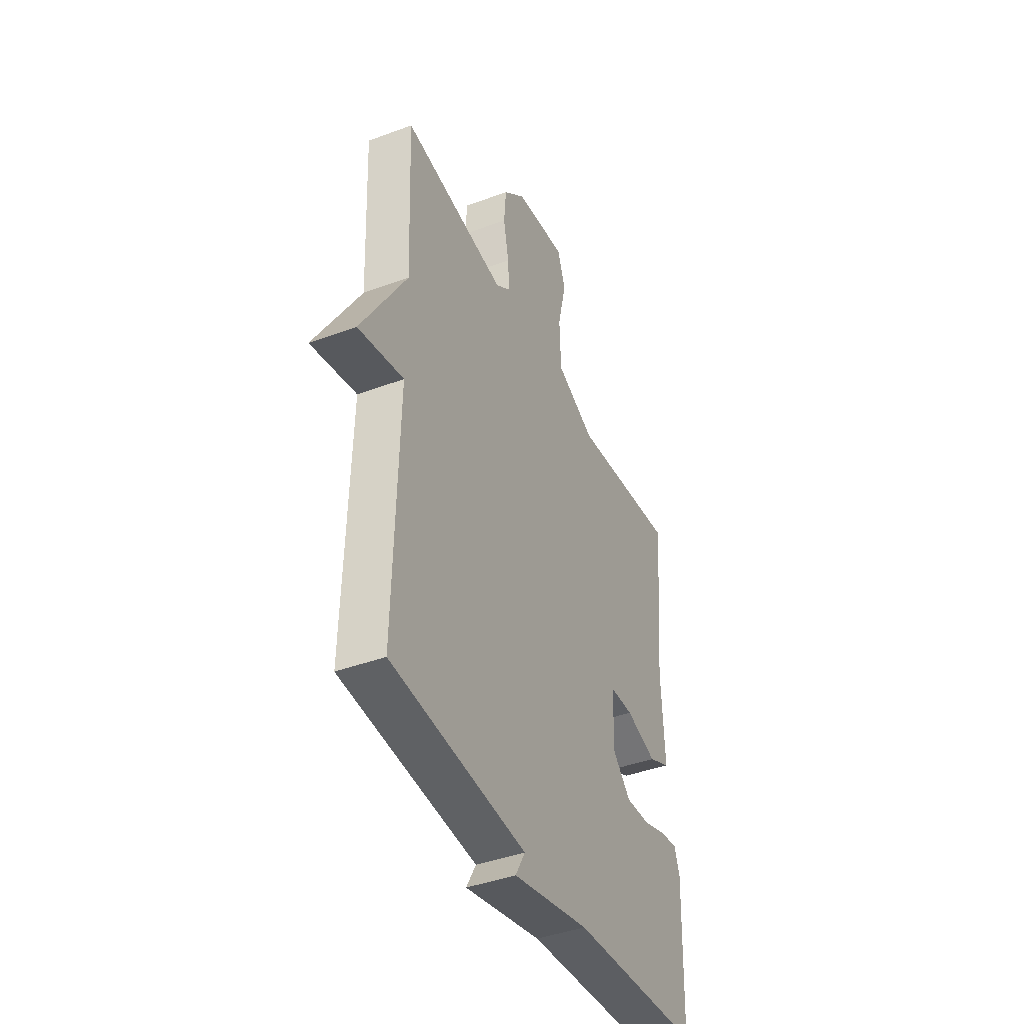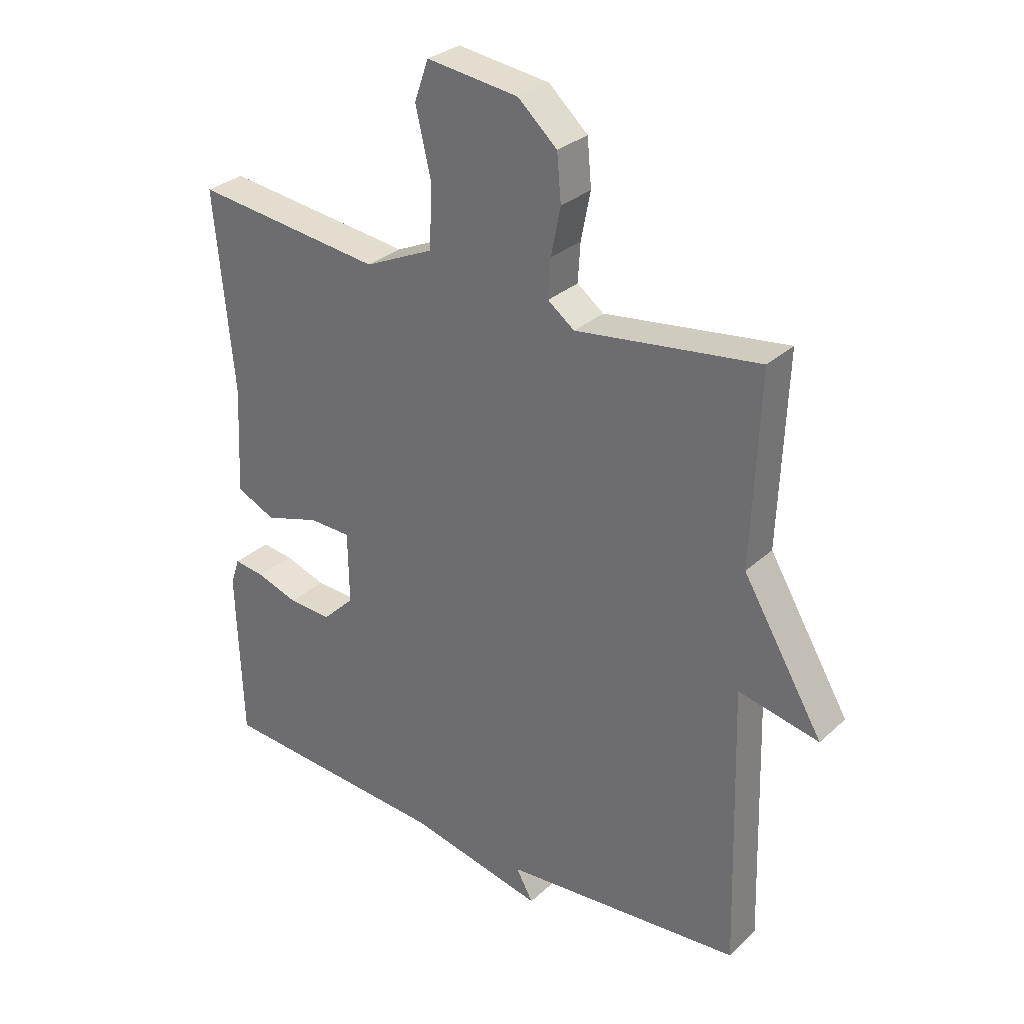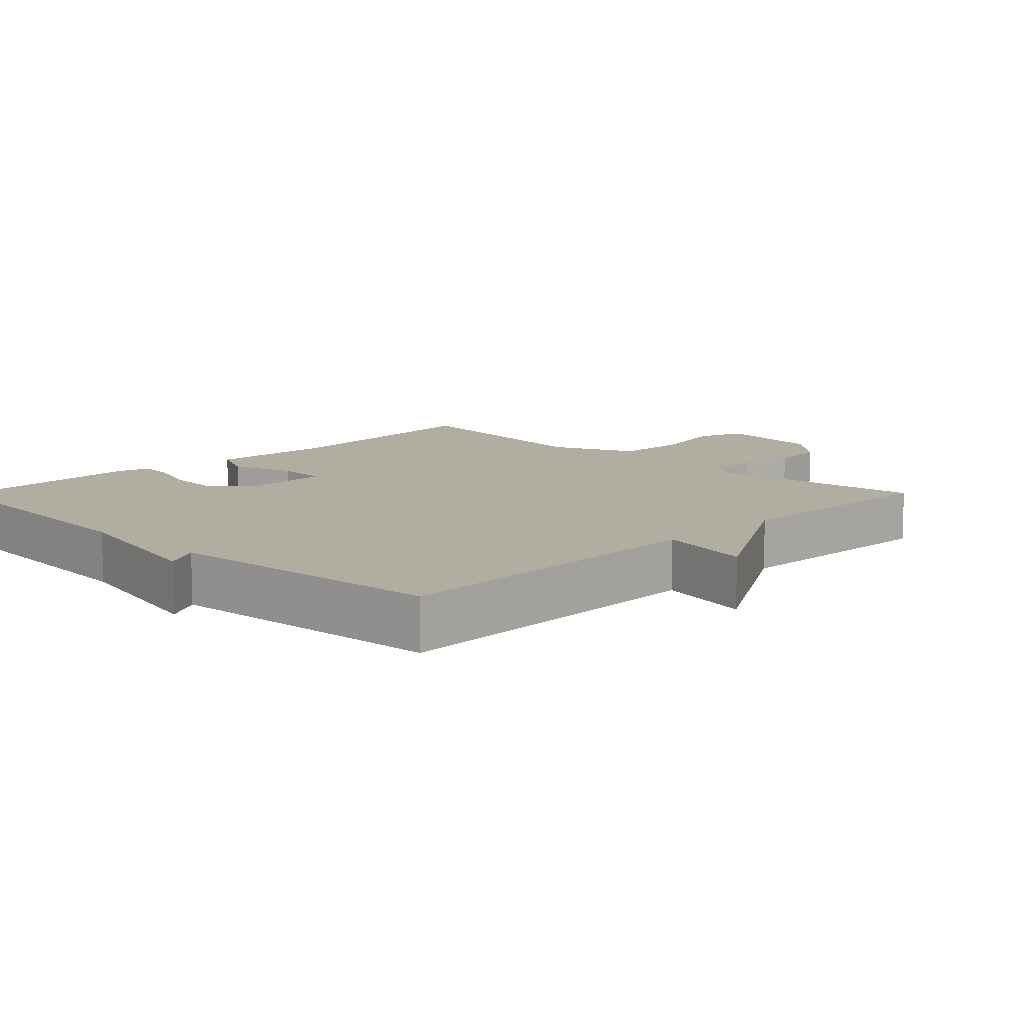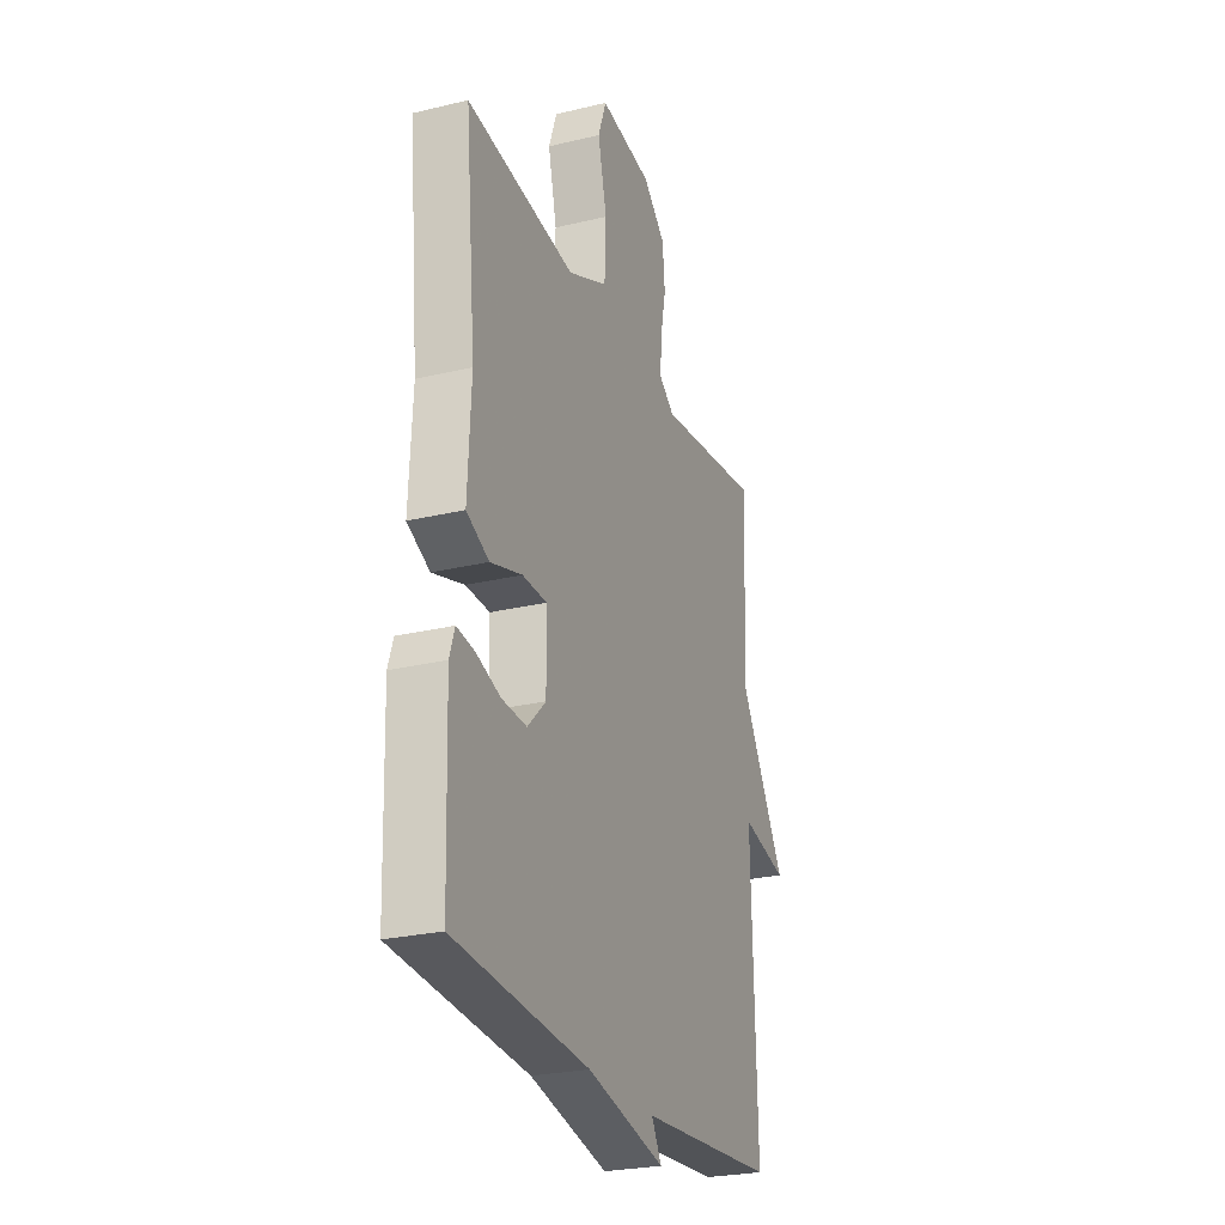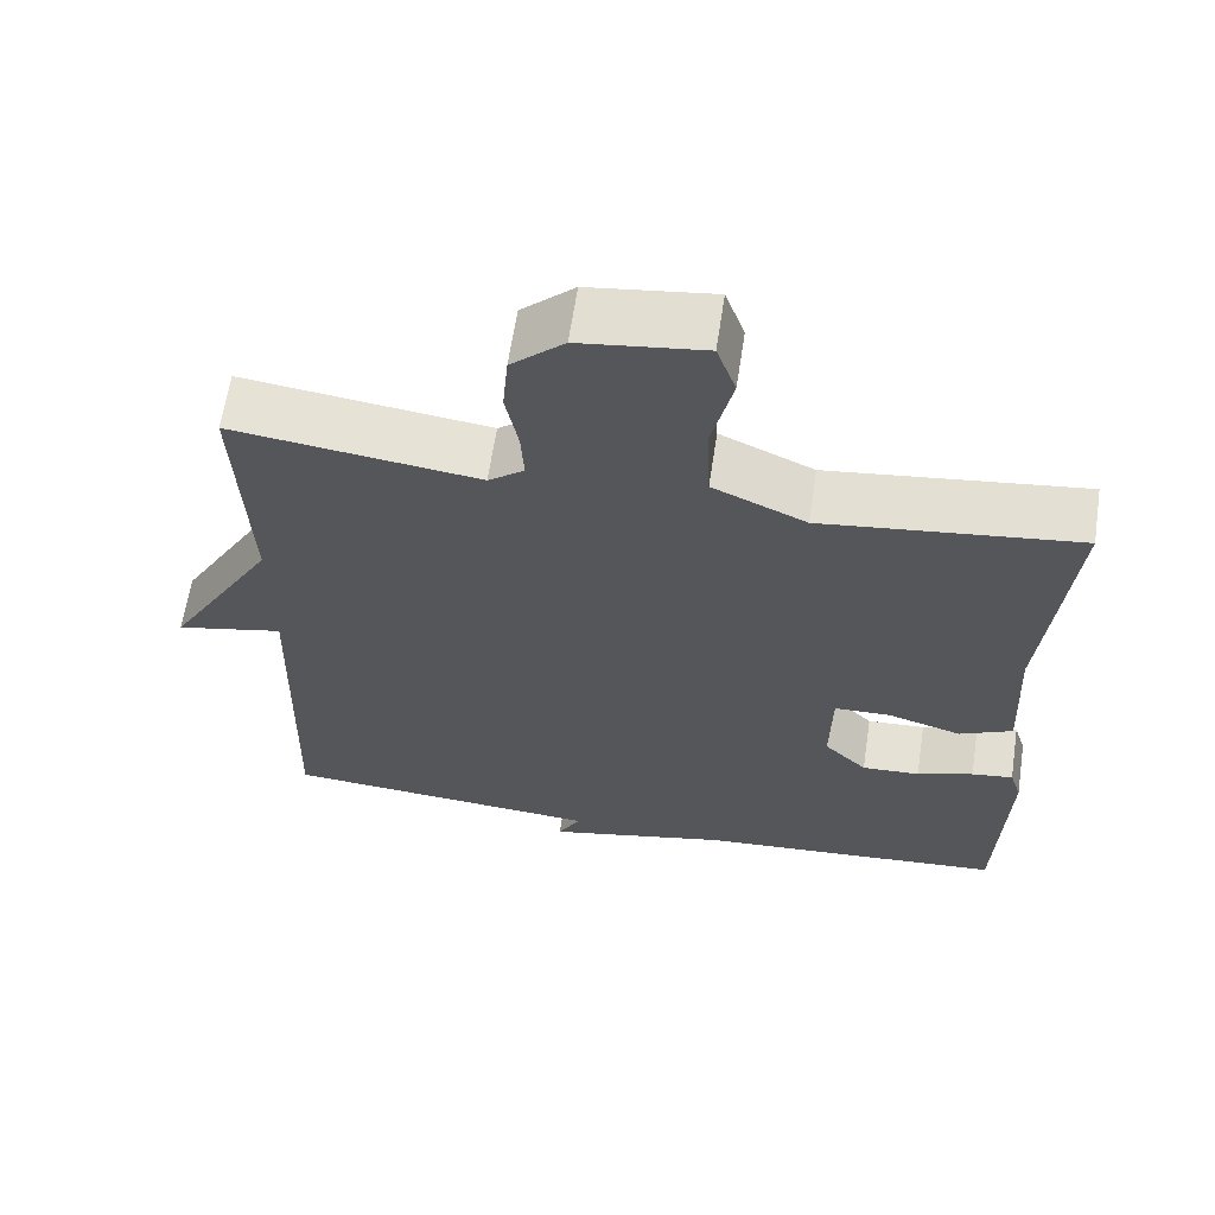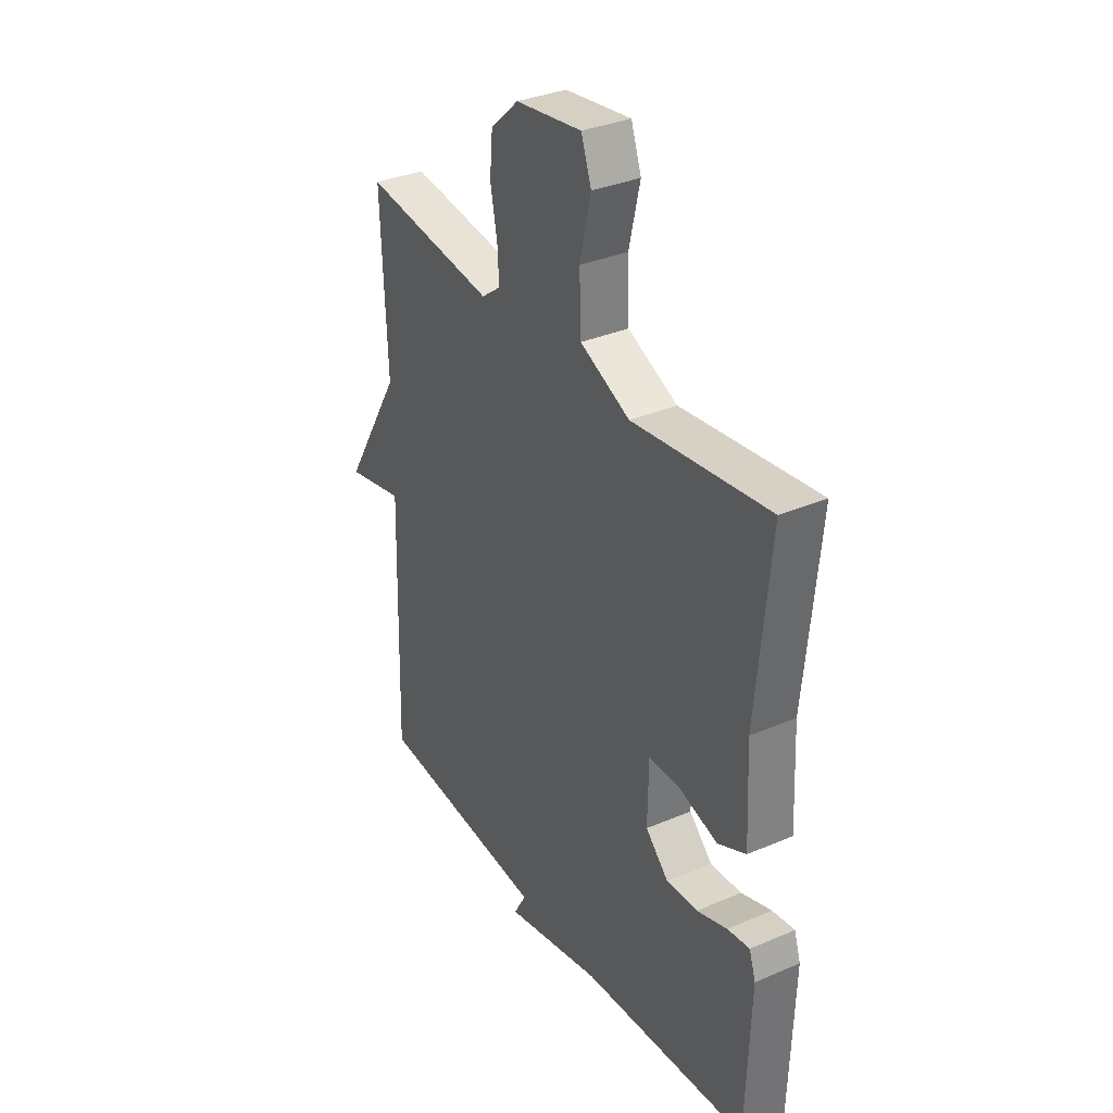
<metadata>
{"format":"obj","ext":"obj","renderer":"f3d","projection":"perspective","resolution":1024,"background":"white","views":[{"elev":-41.9,"azim":-65.9,"up":"+Z"},{"elev":29.9,"azim":-142.7,"up":"+Z"},{"elev":10.5,"azim":-135.4,"up":"+Y"},{"elev":-25.9,"azim":110.8,"up":"+Z"},{"elev":63.2,"azim":8.6,"up":"+Z"},{"elev":34.0,"azim":59.8,"up":"+Z"}]}
</metadata>
<code>
v -0.5 0.07 0.5
v -0.191 0.07 0.46
v -0.146 0.07 0.494
v -0.15 0.07 0.559
v -0.166 0.07 0.639
v -0.159 0.07 0.717
v -0.093 0.07 0.777
v 0.062 0.07 0.798
v 0.086 0.07 0.73
v 0.06 0.07 0.619
v 0.064 0.07 0.513
v 0.181 0.07 0.46
v 0.5 0.07 0.5
v 0.468 0.07 0.163
v 0.477 0.07 -0.019
v 0.411 0.07 -0.05
v 0.318 0.07 -0.022
v 0.247 0.07 -0.024
v 0.245 0.07 -0.146
v 0.299 0.07 -0.199
v 0.372 0.07 -0.195
v 0.443 0.07 -0.171
v 0.495 0.07 -0.164
v 0.51 0.07 -0.21
v 0.5 0.07 -0.5
v 0.106 0.07 -0.531
v -0.123 0.07 -0.583
v -0.094 0.07 -0.531
v -0.5 0.07 -0.5
v -0.487 0.07 -0.02
v -0.623 0.07 -0.05
v -0.487 0.07 0.18
v -0.5 0 0.5
v -0.191 0 0.46
v -0.146 0 0.494
v -0.15 0 0.559
v -0.166 0 0.639
v -0.159 0 0.717
v -0.093 0 0.777
v 0.062 0 0.798
v 0.086 0 0.73
v 0.06 0 0.619
v 0.064 0 0.513
v 0.181 0 0.46
v 0.5 0 0.5
v 0.468 0 0.163
v 0.477 0 -0.019
v 0.411 0 -0.05
v 0.318 0 -0.022
v 0.247 0 -0.024
v 0.245 0 -0.146
v 0.299 0 -0.199
v 0.372 0 -0.195
v 0.443 0 -0.171
v 0.495 0 -0.164
v 0.51 0 -0.21
v 0.5 0 -0.5
v 0.106 0 -0.531
v -0.123 0 -0.583
v -0.094 0 -0.531
v -0.5 0 -0.5
v -0.487 0 -0.02
v -0.623 0 -0.05
v -0.487 0 0.18
f 30 31 32
f 28 29 30
f 28 30 32
f 26 27 28
f 25 26 28
f 24 25 28
f 23 24 28
f 22 23 28
f 21 22 28
f 20 21 28
f 28 32 1
f 20 28 1
f 19 20 1
f 14 15 16 17
f 14 17 18
f 13 14 18
f 12 13 18
f 11 12 18 19
f 8 9 10
f 7 8 10
f 6 7 10
f 5 6 10
f 4 5 10
f 3 4 10 11
f 2 3 11 19
f 1 2 19
f 64 63 62
f 62 61 60
f 64 62 60
f 60 59 58
f 60 58 57
f 60 57 56
f 60 56 55
f 60 55 54
f 60 54 53
f 60 53 52
f 33 64 60
f 33 60 52
f 33 52 51
f 49 48 47 46
f 50 49 46
f 50 46 45
f 50 45 44
f 51 50 44 43
f 42 41 40
f 42 40 39
f 42 39 38
f 42 38 37
f 42 37 36
f 43 42 36 35
f 51 43 35 34
f 51 34 33
f 1 33 34 2
f 2 34 35 3
f 3 35 36 4
f 4 36 37 5
f 5 37 38 6
f 6 38 39 7
f 7 39 40 8
f 8 40 41 9
f 9 41 42 10
f 10 42 43 11
f 11 43 44 12
f 12 44 45 13
f 13 45 46 14
f 14 46 47 15
f 15 47 48 16
f 16 48 49 17
f 17 49 50 18
f 18 50 51 19
f 19 51 52 20
f 20 52 53 21
f 21 53 54 22
f 22 54 55 23
f 23 55 56 24
f 24 56 57 25
f 25 57 58 26
f 26 58 59 27
f 27 59 60 28
f 28 60 61 29
f 29 61 62 30
f 30 62 63 31
f 31 63 64 32
f 32 64 33 1

</code>
